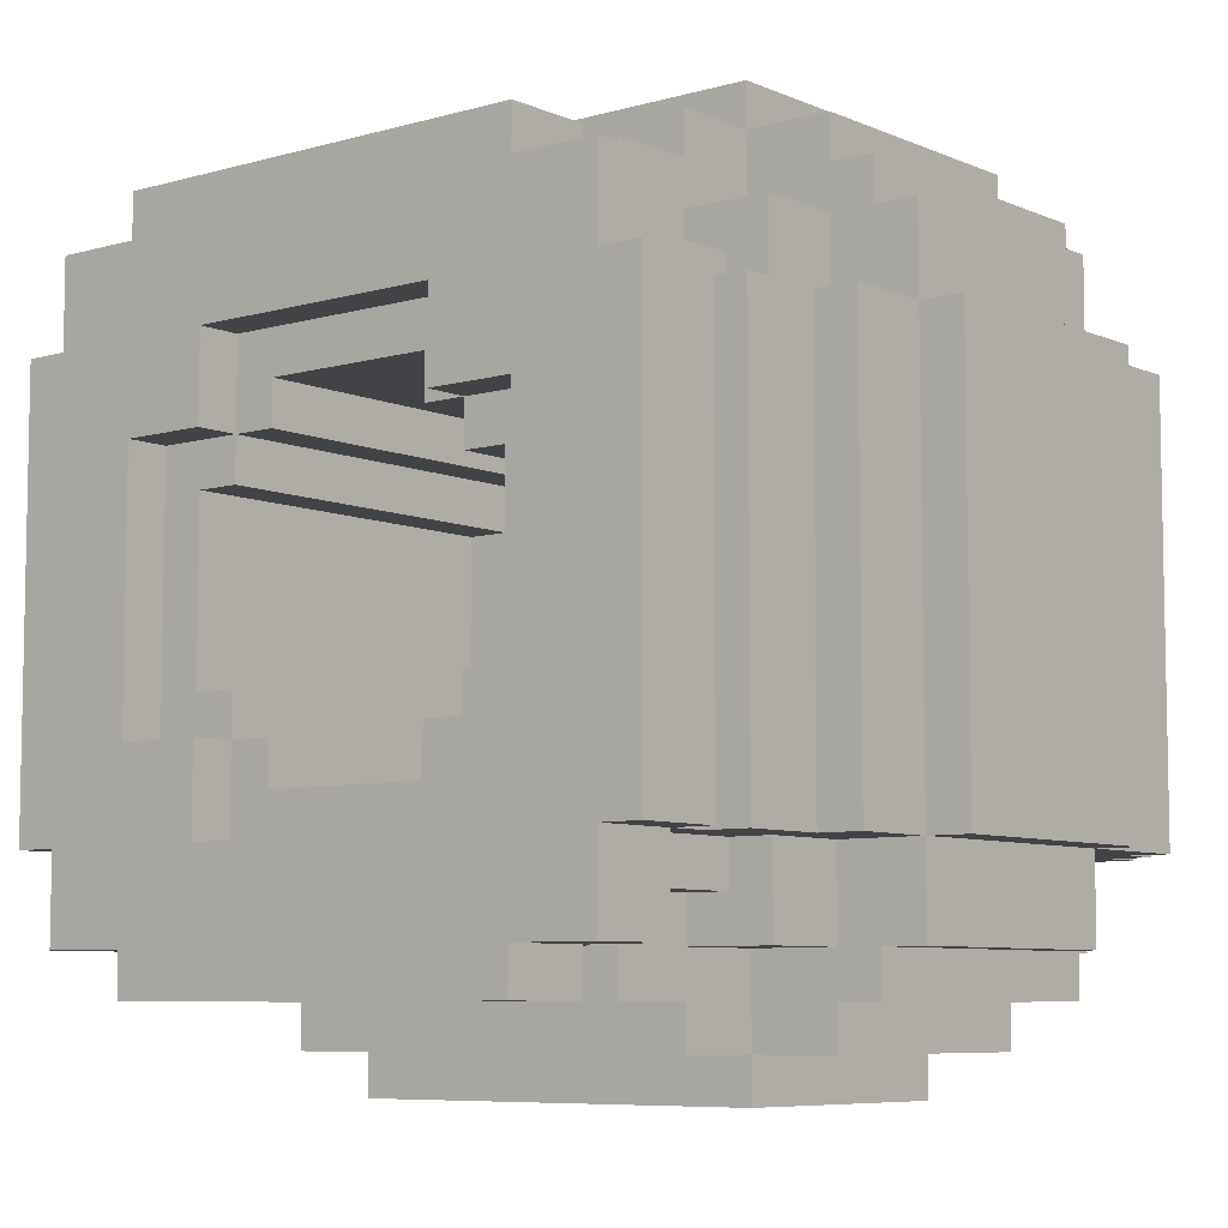
<metadata>
{"format":"obj","ext":"obj","renderer":"f3d","projection":"perspective","resolution":1024,"background":"white","views":[{"elev":-7.2,"azim":-140.7,"up":"+Z"}]}
</metadata>
<code>
o Pot
v -1 -0.4 0.5
v -1 -0.4 -0.5
v -1 -0.2 0.5
v -1 -0.2 -0.5
v -1 -0.1 0.5
v -1 -0.1 -0.5
v -1 0.2 0.5
v -1 0.2 -0.5
v -0.9 -0.7 0.5
v -0.9 -0.7 -0.5
v -0.9 -0.4 0.7
v -0.9 -0.4 0.5
v -0.9 -0.4 -0.5
v -0.9 -0.4 -0.7
v -0.9 -0.2 0.7
v -0.9 -0.2 0.5
v -0.9 -0.2 -0.5
v -0.9 -0.2 -0.7
v -0.9 -0.1 0.7
v -0.9 -0.1 0.5
v -0.9 -0.1 -0.5
v -0.9 -0.1 -0.7
v -0.9 0.2 0.7
v -0.9 0.2 0.5
v -0.9 0.2 -0.5
v -0.9 0.2 -0.7
v -0.9 0.4 0.5
v -0.9 0.4 -0.5
v -0.8 -0.8 0.5
v -0.8 -0.8 -0.5
v -0.8 -0.7 0.5
v -0.8 -0.7 -0.5
v -0.8 -0.5 0.8
v -0.8 -0.5 0.5
v -0.8 -0.5 -0.5
v -0.8 -0.5 -0.8
v -0.8 -0.4 0.7
v -0.8 -0.4 0.5
v -0.8 -0.4 -0.5
v -0.8 -0.4 -0.7
v -0.8 -0.2 0.8
v -0.8 -0.2 0.7
v -0.8 -0.2 -0.7
v -0.8 -0.2 -0.8
v -0.8 -0.1 0.8
v -0.8 -0.1 0.7
v -0.8 -0.1 -0.7
v -0.8 -0.1 -0.8
v -0.8 0.2 0.8
v -0.8 0.2 0.7
v -0.8 0.2 -0.7
v -0.8 0.2 -0.8
v -0.8 0.4 0.5
v -0.8 0.4 -0.5
v -0.8 0.6 0.5
v -0.8 0.6 -0.5
v -0.8 0.7 0.5
v -0.8 0.7 -0.5
v -0.8 0.9 0.5
v -0.8 0.9 -0.5
v -0.7 -0.9 0.5
v -0.7 -0.9 -0.5
v -0.7 -0.8 0.5
v -0.7 -0.8 -0.5
v -0.7 -0.7 0.7
v -0.7 -0.7 0.5
v -0.7 -0.7 -0.5
v -0.7 -0.7 -0.7
v -0.7 -0.5 0.7
v -0.7 -0.5 0.5
v -0.7 -0.5 -0.5
v -0.7 -0.5 -0.7
v -0.7 -0.4 0.9
v -0.7 -0.4 0.8
v -0.7 -0.4 -0.8
v -0.7 -0.4 -0.9
v -0.7 -0.2 0.9
v -0.7 -0.2 0.8
v -0.7 -0.2 -0.8
v -0.7 -0.2 -0.9
v -0.7 -0.1 0.9
v -0.7 -0.1 0.8
v -0.7 -0.1 -0.8
v -0.7 -0.1 -0.9
v -0.7 0.2 0.9
v -0.7 0.2 0.8
v -0.7 0.2 0.7
v -0.7 0.2 0.5
v -0.7 0.2 -0.5
v -0.7 0.2 -0.7
v -0.7 0.2 -0.8
v -0.7 0.2 -0.9
v -0.7 0.4 0.7
v -0.7 0.4 0.5
v -0.7 0.4 -0.5
v -0.7 0.4 -0.7
v -0.7 0.6 0.5
v -0.7 0.6 -0.5
v -0.7 0.7 0.7
v -0.7 0.7 0.5
v -0.7 0.7 -0.5
v -0.7 0.7 -0.7
v -0.7 0.9 0.7
v -0.7 0.9 0.5
v -0.7 0.9 -0.5
v -0.7 0.9 -0.7
v -0.6 -0.9 0.6
v -0.6 -0.9 0.5
v -0.6 -0.7 0.6
v -0.6 -0.7 0.5
v -0.6 0.4 0.6
v -0.6 0.4 0.5
v -0.6 0.4 -0.5
v -0.6 0.4 -0.6
v -0.6 0.6 0.6
v -0.6 0.6 0.5
v -0.6 0.6 -0.5
v -0.6 0.6 -0.6
v -0.5 -0.9 0.7
v -0.5 -0.9 0.6
v -0.5 -0.9 -0.5
v -0.5 -0.9 -0.7
v -0.5 -0.8 0.8
v -0.5 -0.8 0.7
v -0.5 -0.8 -0.7
v -0.5 -0.8 -0.8
v -0.5 -0.7 0.9
v -0.5 -0.7 0.8
v -0.5 -0.7 0.7
v -0.5 -0.7 0.6
v -0.5 -0.7 -0.5
v -0.5 -0.7 -0.7
v -0.5 -0.7 -0.8
v -0.5 -0.7 -0.9
v -0.5 -0.5 0.8
v -0.5 -0.5 0.7
v -0.5 -0.5 -0.7
v -0.5 -0.5 -0.8
v -0.5 -0.4 1
v -0.5 -0.4 0.9
v -0.5 -0.4 0.8
v -0.5 -0.4 -0.8
v -0.5 -0.4 -0.9
v -0.5 -0.4 -1
v -0.5 -0.2 1
v -0.5 -0.2 0.9
v -0.5 -0.2 -0.9
v -0.5 -0.2 -1
v -0.5 -0.1 1
v -0.5 -0.1 0.9
v -0.5 -0.1 -0.9
v -0.5 -0.1 -1
v -0.5 0.2 1
v -0.5 0.2 0.9
v -0.5 0.2 0.7
v -0.5 0.2 -0.7
v -0.5 0.2 -0.9
v -0.5 0.2 -1
v -0.5 0.4 0.9
v -0.5 0.4 0.8
v -0.5 0.4 0.7
v -0.5 0.4 0.6
v -0.5 0.4 -0.6
v -0.5 0.4 -0.7
v -0.5 0.4 -0.8
v -0.5 0.4 -0.9
v -0.5 0.6 0.8
v -0.5 0.6 0.7
v -0.5 0.6 0.6
v -0.5 0.6 0.5
v -0.5 0.6 -0.5
v -0.5 0.6 -0.6
v -0.5 0.6 -0.7
v -0.5 0.6 -0.8
v -0.5 0.7 0.8
v -0.5 0.7 0.7
v -0.5 0.7 0.5
v -0.5 0.7 -0.5
v -0.5 0.7 -0.7
v -0.5 0.7 -0.8
v -0.5 0.9 0.8
v -0.5 0.9 0.7
v -0.5 0.9 -0.7
v -0.5 0.9 -0.8
v 0.2 0 0.4
v 0.2 0 0.3
v 0.2 -0 -0.3
v 0.2 -0 -0.4
v 0.2 0.8 0.4
v 0.2 0.8 0.3
v 0.2 0.8 -0.3
v 0.2 0.8 -0.4
v 0.3 0 0.3
v 0.3 0 0.2
v 0.3 -0 -0.2
v 0.3 -0 -0.3
v 0.3 0.8 0.5
v 0.3 0.8 0.3
v 0.3 0.8 0.2
v 0.3 0.8 -0.2
v 0.3 0.8 -0.3
v 0.3 0.8 -0.5
v 0.3 0.9 0.5
v 0.3 0.9 0.3
v 0.3 0.9 -0.3
v 0.3 0.9 -0.5
v 0.4 0 0.2
v 0.4 -0 -0.2
v 0.4 0.8 0.2
v 0.4 0.8 -0.2
v 0.5 0.8 0.3
v 0.5 0.8 -0.3
v 0.5 0.9 0.3
v 0.5 0.9 -0.3
v -0.5 0.8 0.3
v -0.5 0.8 -0.3
v -0.5 0.9 0.3
v -0.5 0.9 -0.3
v -0.4 0 0.2
v -0.4 -0 -0.2
v -0.4 0.8 0.2
v -0.4 0.8 -0.2
v -0.3 0 0.3
v -0.3 0 0.2
v -0.3 -0 -0.2
v -0.3 -0 -0.3
v -0.3 0.8 0.5
v -0.3 0.8 0.3
v -0.3 0.8 0.2
v -0.3 0.8 -0.2
v -0.3 0.8 -0.3
v -0.3 0.8 -0.5
v -0.3 0.9 0.5
v -0.3 0.9 0.3
v -0.3 0.9 -0.3
v -0.3 0.9 -0.5
v -0.2 0 0.4
v -0.2 0 0.3
v -0.2 -0 -0.3
v -0.2 -0 -0.4
v -0.2 0.8 0.4
v -0.2 0.8 0.3
v -0.2 0.8 -0.3
v -0.2 0.8 -0.4
v 0.5 -0.9 0.7
v 0.5 -0.9 0.5
v 0.5 -0.9 -0.5
v 0.5 -0.9 -0.7
v 0.5 -0.8 0.8
v 0.5 -0.8 0.7
v 0.5 -0.8 -0.7
v 0.5 -0.8 -0.8
v 0.5 -0.7 0.9
v 0.5 -0.7 0.8
v 0.5 -0.7 0.7
v 0.5 -0.7 0.5
v 0.5 -0.7 -0.5
v 0.5 -0.7 -0.7
v 0.5 -0.7 -0.8
v 0.5 -0.7 -0.9
v 0.5 -0.5 0.8
v 0.5 -0.5 0.7
v 0.5 -0.5 -0.7
v 0.5 -0.5 -0.8
v 0.5 -0.4 1
v 0.5 -0.4 0.9
v 0.5 -0.4 0.8
v 0.5 -0.4 -0.8
v 0.5 -0.4 -0.9
v 0.5 -0.4 -1
v 0.5 -0.2 1
v 0.5 -0.2 0.9
v 0.5 -0.2 -0.9
v 0.5 -0.2 -1
v 0.5 -0.1 1
v 0.5 -0.1 0.9
v 0.5 -0.1 -0.9
v 0.5 -0.1 -1
v 0.5 0.2 1
v 0.5 0.2 0.9
v 0.5 0.2 0.7
v 0.5 0.2 -0.7
v 0.5 0.2 -0.9
v 0.5 0.2 -1
v 0.5 0.4 0.9
v 0.5 0.4 0.8
v 0.5 0.4 0.7
v 0.5 0.4 0.6
v 0.5 0.4 -0.6
v 0.5 0.4 -0.7
v 0.5 0.4 -0.8
v 0.5 0.4 -0.9
v 0.5 0.6 0.8
v 0.5 0.6 0.7
v 0.5 0.6 0.6
v 0.5 0.6 0.5
v 0.5 0.6 -0.5
v 0.5 0.6 -0.6
v 0.5 0.6 -0.7
v 0.5 0.6 -0.8
v 0.5 0.7 0.8
v 0.5 0.7 0.7
v 0.5 0.7 0.5
v 0.5 0.7 -0.5
v 0.5 0.7 -0.7
v 0.5 0.7 -0.8
v 0.5 0.9 0.8
v 0.5 0.9 0.7
v 0.5 0.9 -0.7
v 0.5 0.9 -0.8
v 0.6 0.4 0.6
v 0.6 0.4 0.5
v 0.6 0.4 -0.5
v 0.6 0.4 -0.6
v 0.6 0.6 0.6
v 0.6 0.6 0.5
v 0.6 0.6 -0.5
v 0.6 0.6 -0.6
v 0.7 -0.9 0.5
v 0.7 -0.9 -0.5
v 0.7 -0.8 0.5
v 0.7 -0.8 -0.5
v 0.7 -0.7 0.7
v 0.7 -0.7 0.5
v 0.7 -0.7 -0.5
v 0.7 -0.7 -0.7
v 0.7 -0.5 0.7
v 0.7 -0.5 0.5
v 0.7 -0.5 -0.5
v 0.7 -0.5 -0.7
v 0.7 -0.4 0.9
v 0.7 -0.4 0.8
v 0.7 -0.4 -0.8
v 0.7 -0.4 -0.9
v 0.7 -0.2 0.9
v 0.7 -0.2 0.8
v 0.7 -0.2 -0.8
v 0.7 -0.2 -0.9
v 0.7 -0.1 0.9
v 0.7 -0.1 0.8
v 0.7 -0.1 -0.8
v 0.7 -0.1 -0.9
v 0.7 0.2 0.9
v 0.7 0.2 0.8
v 0.7 0.2 0.7
v 0.7 0.2 0.5
v 0.7 0.2 -0.5
v 0.7 0.2 -0.7
v 0.7 0.2 -0.8
v 0.7 0.2 -0.9
v 0.7 0.4 0.7
v 0.7 0.4 0.5
v 0.7 0.4 -0.5
v 0.7 0.4 -0.7
v 0.7 0.6 0.5
v 0.7 0.6 -0.5
v 0.7 0.7 0.7
v 0.7 0.7 0.5
v 0.7 0.7 -0.5
v 0.7 0.7 -0.7
v 0.7 0.9 0.7
v 0.7 0.9 0.5
v 0.7 0.9 -0.5
v 0.7 0.9 -0.7
v 0.8 -0.8 0.5
v 0.8 -0.8 -0.5
v 0.8 -0.7 0.5
v 0.8 -0.7 -0.5
v 0.8 -0.5 0.8
v 0.8 -0.5 0.5
v 0.8 -0.5 -0.5
v 0.8 -0.5 -0.8
v 0.8 -0.4 0.7
v 0.8 -0.4 0.5
v 0.8 -0.4 -0.5
v 0.8 -0.4 -0.7
v 0.8 -0.2 0.8
v 0.8 -0.2 0.7
v 0.8 -0.2 -0.7
v 0.8 -0.2 -0.8
v 0.8 -0.1 0.8
v 0.8 -0.1 0.7
v 0.8 -0.1 -0.7
v 0.8 -0.1 -0.8
v 0.8 0.2 0.8
v 0.8 0.2 0.7
v 0.8 0.2 -0.7
v 0.8 0.2 -0.8
v 0.8 0.4 0.5
v 0.8 0.4 -0.5
v 0.8 0.6 0.5
v 0.8 0.6 -0.5
v 0.8 0.7 0.5
v 0.8 0.7 -0.5
v 0.8 0.9 0.5
v 0.8 0.9 -0.5
v 0.9 -0.7 0.5
v 0.9 -0.7 -0.5
v 0.9 -0.4 0.7
v 0.9 -0.4 0.5
v 0.9 -0.4 -0.5
v 0.9 -0.4 -0.7
v 0.9 -0.2 0.7
v 0.9 -0.2 0.5
v 0.9 -0.2 -0.5
v 0.9 -0.2 -0.7
v 0.9 -0.1 0.7
v 0.9 -0.1 0.5
v 0.9 -0.1 -0.5
v 0.9 -0.1 -0.7
v 0.9 0.2 0.7
v 0.9 0.2 0.5
v 0.9 0.2 -0.5
v 0.9 0.2 -0.7
v 0.9 0.4 0.5
v 0.9 0.4 -0.5
v 1 -0.4 0.5
v 1 -0.4 -0.5
v 1 -0.2 0.5
v 1 -0.2 -0.5
v 1 -0.1 0.5
v 1 -0.1 -0.5
v 1 0.2 0.5
v 1 0.2 -0.5
f 1 3 2
f 4 2 3
f 5 7 6
f 8 6 7
f 9 12 10
f 13 10 12
f 15 12 11
f 16 12 15
f 13 17 14
f 18 14 17
f 19 23 20
f 24 20 23
f 21 25 22
f 22 25 26
f 24 27 25
f 28 25 27
f 29 31 30
f 32 30 31
f 33 37 34
f 38 34 37
f 35 39 36
f 40 36 39
f 33 41 37
f 37 41 42
f 40 43 36
f 36 43 44
f 49 46 45
f 50 46 49
f 51 48 47
f 52 48 51
f 53 55 54
f 56 54 55
f 57 59 58
f 60 58 59
f 61 63 62
f 64 62 63
f 65 69 66
f 70 66 69
f 67 71 68
f 72 68 71
f 73 77 74
f 78 74 77
f 75 79 76
f 80 76 79
f 81 85 82
f 86 82 85
f 83 91 84
f 92 84 91
f 87 93 88
f 94 88 93
f 89 95 90
f 96 90 95
f 97 100 98
f 101 98 100
f 103 100 99
f 104 100 103
f 101 105 102
f 106 102 105
f 107 109 108
f 110 108 109
f 111 115 112
f 116 112 115
f 113 117 114
f 118 114 117
f 119 124 120
f 121 125 122
f 123 128 124
f 124 129 120
f 129 124 128
f 130 120 129
f 125 131 126
f 121 131 125
f 132 126 131
f 133 126 132
f 127 135 128
f 128 135 129
f 136 129 135
f 133 137 134
f 132 137 133
f 138 134 137
f 135 127 140
f 141 135 140
f 142 134 138
f 143 134 142
f 145 140 139
f 146 140 145
f 143 147 144
f 148 144 147
f 153 150 149
f 154 150 153
f 157 152 151
f 158 152 157
f 154 159 155
f 160 155 159
f 161 155 160
f 156 164 157
f 165 157 164
f 166 157 165
f 161 167 162
f 160 167 161
f 168 162 167
f 169 162 168
f 164 172 165
f 163 172 164
f 173 165 172
f 174 165 173
f 169 176 170
f 168 176 169
f 177 170 176
f 172 178 173
f 171 178 172
f 179 173 178
f 181 176 175
f 182 176 181
f 179 183 180
f 184 180 183
f 185 189 186
f 190 186 189
f 187 191 188
f 192 188 191
f 193 198 194
f 194 198 199
f 195 200 196
f 201 196 200
f 197 203 198
f 204 198 203
f 205 202 201
f 206 202 205
f 207 209 208
f 210 208 209
f 211 213 212
f 214 212 213
f 215 216 217
f 218 217 216
f 219 220 221
f 222 221 220
f 223 224 228
f 224 229 228
f 225 226 230
f 231 230 226
f 227 228 233
f 234 233 228
f 235 231 232
f 236 235 232
f 237 238 241
f 242 241 238
f 239 240 243
f 244 243 240
f 245 246 250
f 247 248 251
f 249 250 254
f 250 246 255
f 255 254 250
f 256 255 246
f 251 252 257
f 247 251 257
f 258 257 252
f 259 258 252
f 253 254 261
f 254 255 261
f 262 261 255
f 259 260 263
f 258 259 263
f 264 263 260
f 261 266 253
f 267 266 261
f 268 264 260
f 269 268 260
f 271 265 266
f 272 271 266
f 269 270 273
f 274 273 270
f 279 275 276
f 280 279 276
f 283 277 278
f 284 283 278
f 280 281 285
f 286 285 281
f 287 286 281
f 282 283 290
f 291 290 283
f 292 291 283
f 287 288 293
f 286 287 293
f 294 293 288
f 295 294 288
f 290 291 298
f 289 290 298
f 299 298 291
f 300 299 291
f 295 296 302
f 294 295 302
f 303 302 296
f 298 299 304
f 297 298 304
f 305 304 299
f 307 301 302
f 308 307 302
f 305 306 309
f 310 309 306
f 311 312 315
f 316 315 312
f 313 314 317
f 318 317 314
f 319 320 321
f 322 321 320
f 323 324 327
f 328 327 324
f 325 326 329
f 330 329 326
f 331 332 335
f 336 335 332
f 333 334 337
f 338 337 334
f 339 340 343
f 344 343 340
f 341 342 349
f 350 349 342
f 345 346 351
f 352 351 346
f 347 348 353
f 354 353 348
f 355 356 358
f 359 358 356
f 361 357 358
f 362 361 358
f 359 360 363
f 364 363 360
f 365 366 367
f 368 367 366
f 369 370 373
f 374 373 370
f 371 372 375
f 376 375 372
f 369 373 377
f 373 378 377
f 376 372 379
f 372 380 379
f 385 381 382
f 386 385 382
f 387 383 384
f 388 387 384
f 389 390 391
f 392 391 390
f 393 394 395
f 396 395 394
f 397 398 400
f 401 400 398
f 403 399 400
f 404 403 400
f 401 402 405
f 406 405 402
f 407 408 411
f 412 411 408
f 409 410 413
f 410 414 413
f 412 413 415
f 416 415 413
f 417 418 419
f 420 419 418
f 421 422 423
f 424 423 422
f 145 139 265
f 265 271 145
f 153 149 275
f 275 279 153
f 77 73 140
f 140 146 77
f 85 81 150
f 150 154 85
f 140 127 253
f 253 266 140
f 159 154 280
f 280 285 159
f 272 266 331
f 331 335 272
f 280 276 339
f 339 343 280
f 41 33 74
f 41 74 78
f 49 45 82
f 82 86 49
f 74 33 135
f 135 141 74
f 128 123 249
f 249 254 128
f 167 160 286
f 286 293 167
f 181 175 301
f 301 307 181
f 267 261 332
f 332 261 369
f 336 332 369
f 369 377 336
f 381 344 340
f 381 385 344
f 15 11 37
f 37 42 15
f 23 19 46
f 46 50 23
f 69 65 129
f 129 136 69
f 93 87 155
f 155 161 93
f 103 99 176
f 176 182 103
f 124 119 245
f 245 250 124
f 176 168 294
f 294 302 176
f 262 255 323
f 323 327 262
f 287 281 345
f 345 351 287
f 357 308 302
f 308 357 361
f 378 373 399
f 399 403 378
f 386 382 407
f 407 411 386
f 109 107 120
f 120 130 109
f 115 111 162
f 162 169 115
f 295 288 311
f 311 315 295
f 3 1 12
f 12 16 3
f 7 5 20
f 7 20 24
f 9 31 12
f 31 34 12
f 34 38 12
f 27 24 53
f 31 29 63
f 34 31 63
f 63 66 34
f 66 70 34
f 55 53 88
f 53 24 88
f 88 94 55
f 94 97 55
f 59 57 100
f 100 104 59
f 66 63 108
f 63 61 108
f 108 110 66
f 112 97 94
f 100 97 112
f 112 116 100
f 116 170 100
f 170 177 100
f 303 296 316
f 256 246 319
f 319 321 256
f 256 321 324
f 316 312 352
f 303 316 355
f 352 355 316
f 355 358 303
f 328 324 365
f 365 324 321
f 365 367 328
f 367 370 328
f 355 352 389
f 352 346 389
f 389 391 355
f 362 358 393
f 393 395 362
f 374 370 397
f 370 367 397
f 400 374 397
f 412 389 346
f 412 415 389
f 404 400 417
f 417 419 404
f 412 408 421
f 421 423 412
f 222 220 225
f 225 230 222
f 200 195 208
f 208 210 200
f 218 216 231
f 231 235 218
f 239 231 226
f 239 243 231
f 191 187 196
f 191 196 201
f 205 201 212
f 212 214 205
f 244 240 188
f 188 192 244
f 236 232 202
f 202 206 236
f 233 197 227
f 197 233 203
f 241 185 237
f 185 241 189
f 217 228 215
f 228 217 234
f 238 223 228
f 238 228 242
f 190 193 186
f 190 198 193
f 204 211 198
f 211 204 213
f 221 224 219
f 224 221 229
f 199 207 194
f 207 199 209
f 4 13 2
f 13 4 17
f 8 21 6
f 8 25 21
f 10 13 32
f 32 13 35
f 35 13 39
f 28 54 25
f 32 64 30
f 35 64 32
f 64 35 67
f 67 35 71
f 56 89 54
f 54 89 25
f 89 56 95
f 95 56 98
f 60 101 58
f 101 60 105
f 113 95 98
f 101 113 98
f 113 101 117
f 67 121 64
f 64 121 62
f 121 67 131
f 117 101 171
f 171 101 178
f 304 317 297
f 257 320 247
f 320 257 322
f 257 325 322
f 317 353 313
f 304 356 317
f 353 317 356
f 356 304 359
f 329 366 325
f 366 322 325
f 366 329 368
f 368 329 371
f 356 390 353
f 353 390 347
f 390 356 392
f 363 394 359
f 394 363 396
f 375 398 371
f 371 398 368
f 401 398 375
f 413 347 390
f 413 390 416
f 405 418 401
f 418 405 420
f 413 422 409
f 422 413 424
f 118 163 114
f 163 118 172
f 298 314 289
f 314 298 318
f 18 40 14
f 40 18 43
f 26 47 22
f 47 26 51
f 72 132 68
f 132 72 137
f 96 156 90
f 156 96 164
f 106 179 102
f 179 106 183
f 125 248 122
f 248 125 251
f 179 299 173
f 299 179 305
f 263 326 258
f 326 263 330
f 290 348 282
f 348 290 354
f 360 305 309
f 309 364 360
f 379 402 376
f 402 379 406
f 387 410 383
f 410 387 414
f 44 75 36
f 44 79 75
f 52 83 48
f 83 52 91
f 75 138 36
f 138 75 142
f 133 252 126
f 252 133 259
f 174 291 165
f 291 174 300
f 184 306 180
f 306 184 310
f 268 333 264
f 333 372 264
f 337 372 333
f 372 337 380
f 384 341 349
f 384 349 388
f 80 143 76
f 143 80 147
f 92 151 84
f 151 92 157
f 143 260 134
f 260 143 269
f 166 283 157
f 283 166 292
f 273 334 269
f 334 273 338
f 283 342 277
f 342 283 350
f 148 270 144
f 270 148 274
f 158 278 152
f 278 158 284
f 245 119 120
f 120 107 108
f 246 245 120
f 120 108 246
f 61 62 108
f 319 246 62
f 108 62 246
f 62 121 319
f 121 247 319
f 320 319 247
f 121 122 247
f 248 247 122
f 123 124 249
f 250 249 124
f 29 30 63
f 64 63 30
f 321 322 365
f 366 365 322
f 125 126 251
f 252 251 126
f 127 128 253
f 254 253 128
f 109 129 65
f 109 130 129
f 65 66 109
f 66 110 109
f 255 256 323
f 324 323 256
f 9 10 31
f 32 31 10
f 367 368 397
f 398 397 368
f 67 68 131
f 132 131 68
f 257 258 325
f 326 325 258
f 133 134 259
f 260 259 134
f 69 135 33
f 69 136 135
f 261 262 369
f 327 369 262
f 33 34 69
f 34 70 69
f 369 327 328
f 370 369 328
f 35 72 71
f 371 329 330
f 72 36 137
f 35 36 72
f 138 137 36
f 263 264 330
f 372 371 330
f 330 264 372
f 139 140 265
f 266 265 140
f 73 74 140
f 141 140 74
f 266 267 331
f 332 331 267
f 37 11 12
f 38 37 12
f 373 374 399
f 400 399 374
f 1 2 12
f 13 12 2
f 400 401 417
f 418 417 401
f 13 14 39
f 40 39 14
f 375 376 401
f 376 402 401
f 75 76 142
f 143 142 76
f 333 268 269
f 334 333 269
f 143 144 269
f 270 269 144
f 175 176 301
f 302 301 176
f 99 100 176
f 177 176 100
f 302 303 357
f 358 357 303
f 57 58 100
f 101 100 58
f 358 359 393
f 394 393 359
f 101 102 178
f 179 178 102
f 304 305 359
f 360 359 305
f 179 180 305
f 306 305 180
f 237 185 238
f 186 238 185
f 238 224 223
f 193 224 186
f 238 186 224
f 194 224 193
f 219 224 220
f 207 220 194
f 220 224 194
f 220 207 225
f 225 207 195
f 208 195 207
f 225 195 226
f 226 195 239
f 187 239 195
f 187 195 196
f 239 187 240
f 188 240 187
f 153 279 154
f 280 154 279
f 85 154 86
f 344 280 343
f 49 86 50
f 86 154 87
f 87 50 86
f 155 87 154
f 385 281 344
f 280 344 281
f 281 385 345
f 386 345 385
f 23 50 24
f 50 87 24
f 88 24 87
f 411 346 386
f 345 386 346
f 412 346 411
f 7 24 8
f 25 8 24
f 412 423 413
f 424 413 423
f 25 89 26
f 26 89 51
f 90 51 89
f 347 413 348
f 387 348 413
f 414 387 413
f 156 52 90
f 51 90 52
f 52 156 91
f 348 387 349
f 349 282 348
f 388 349 387
f 91 156 92
f 157 92 156
f 282 349 283
f 350 283 349
f 157 283 158
f 284 158 283
f 159 285 160
f 286 160 285
f 111 93 161
f 111 161 162
f 287 351 288
f 311 288 351
f 93 111 94
f 94 111 112
f 351 312 311
f 352 312 351
f 27 53 28
f 54 28 53
f 389 415 390
f 416 390 415
f 95 113 114
f 353 314 313
f 114 163 96
f 95 114 96
f 164 96 163
f 289 314 290
f 354 314 353
f 314 354 290
f 165 291 166
f 292 166 291
f 167 293 168
f 294 168 293
f 115 169 116
f 170 116 169
f 295 315 296
f 316 296 315
f 55 97 56
f 98 56 97
f 355 391 356
f 392 356 391
f 117 171 118
f 172 118 171
f 297 317 298
f 318 298 317
f 173 299 174
f 300 174 299
f 227 197 241
f 189 241 197
f 227 241 228
f 242 228 241
f 189 197 190
f 198 190 197
f 215 228 221
f 229 221 228
f 198 211 199
f 209 199 211
f 215 221 222
f 209 211 210
f 222 230 216
f 215 222 216
f 231 216 230
f 200 210 201
f 212 210 211
f 212 201 210
f 244 231 243
f 191 201 192
f 231 244 232
f 244 192 232
f 202 192 201
f 202 232 192
f 181 307 182
f 308 182 307
f 103 182 104
f 361 104 308
f 182 308 104
f 104 361 233
f 233 361 203
f 362 203 361
f 104 217 59
f 217 104 233
f 234 217 233
f 395 204 362
f 203 362 204
f 204 395 213
f 218 59 217
f 213 395 214
f 235 60 218
f 59 218 60
f 60 235 105
f 236 105 235
f 205 214 206
f 214 395 363
f 214 363 206
f 396 363 395
f 105 236 106
f 206 106 236
f 206 363 106
f 106 363 183
f 309 183 363
f 364 309 363
f 183 309 184
f 310 184 309
f 3 5 4
f 6 4 5
f 15 19 16
f 20 16 19
f 17 21 18
f 22 18 21
f 45 42 41
f 46 42 45
f 47 44 43
f 48 44 47
f 77 81 78
f 82 78 81
f 79 83 80
f 84 80 83
f 145 149 146
f 146 149 150
f 147 151 148
f 148 151 152
f 271 272 275
f 272 276 275
f 273 274 277
f 274 278 277
f 335 336 339
f 340 339 336
f 337 338 341
f 342 341 338
f 381 377 378
f 382 381 378
f 383 379 380
f 384 383 380
f 403 404 407
f 408 407 404
f 405 406 409
f 410 409 406
f 419 420 421
f 422 421 420
f 149 145 271
f 271 275 149
f 81 77 146
f 146 150 81
f 276 272 335
f 335 339 276
f 45 41 78
f 78 82 45
f 340 336 377
f 377 381 340
f 19 15 42
f 42 46 19
f 382 378 403
f 403 407 382
f 5 3 16
f 16 20 5
f 408 404 419
f 419 421 408
f 6 17 4
f 17 6 21
f 409 420 405
f 420 409 422
f 22 43 18
f 43 22 47
f 383 406 379
f 406 383 410
f 48 79 44
f 79 48 83
f 341 380 337
f 380 341 384
f 84 147 80
f 147 84 151
f 277 338 273
f 338 277 342
f 152 274 148
f 274 152 278

</code>
